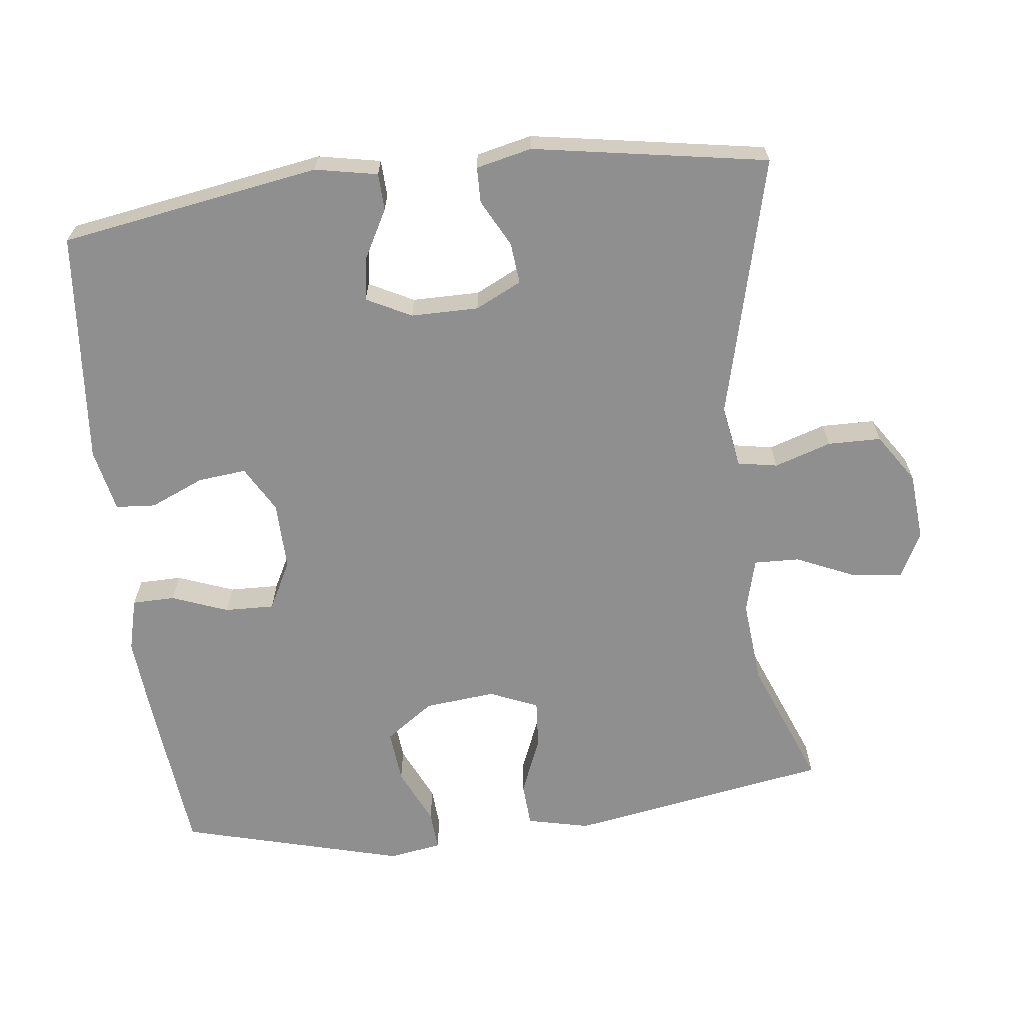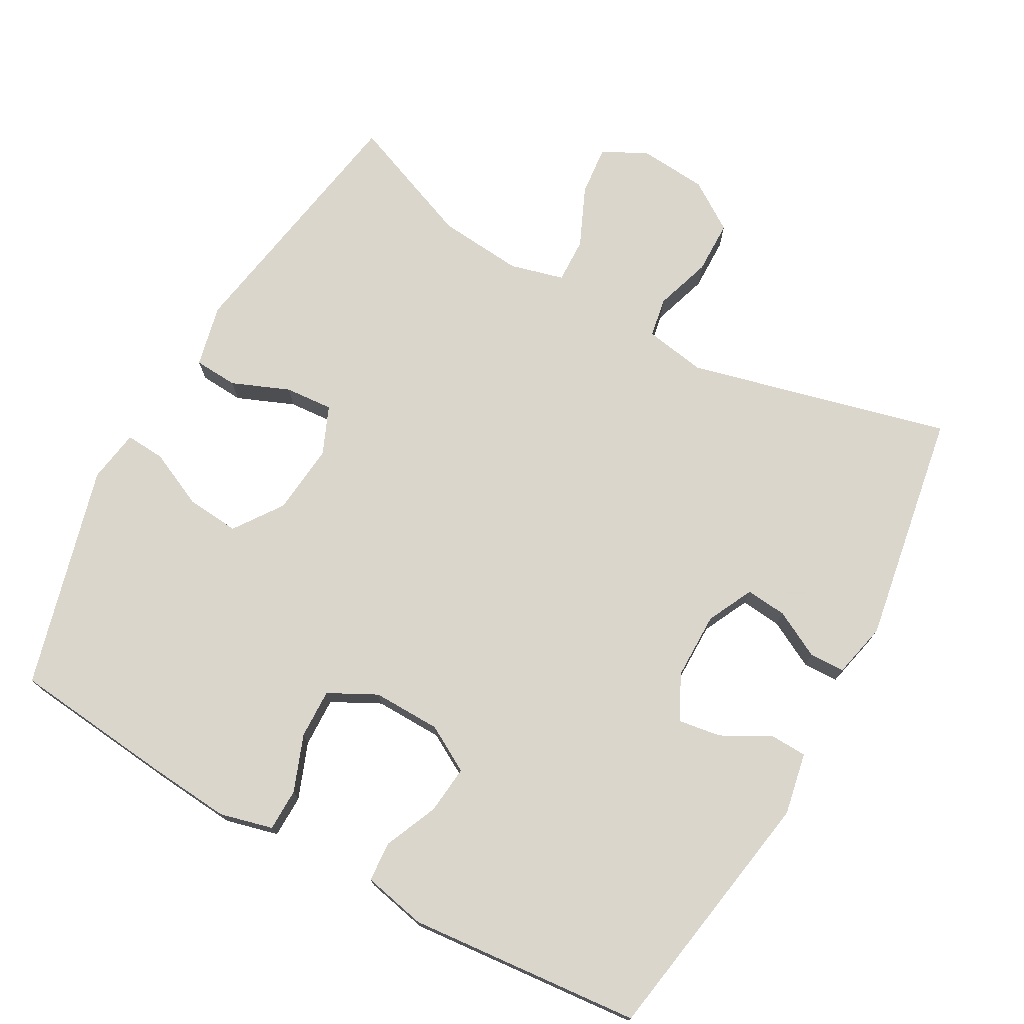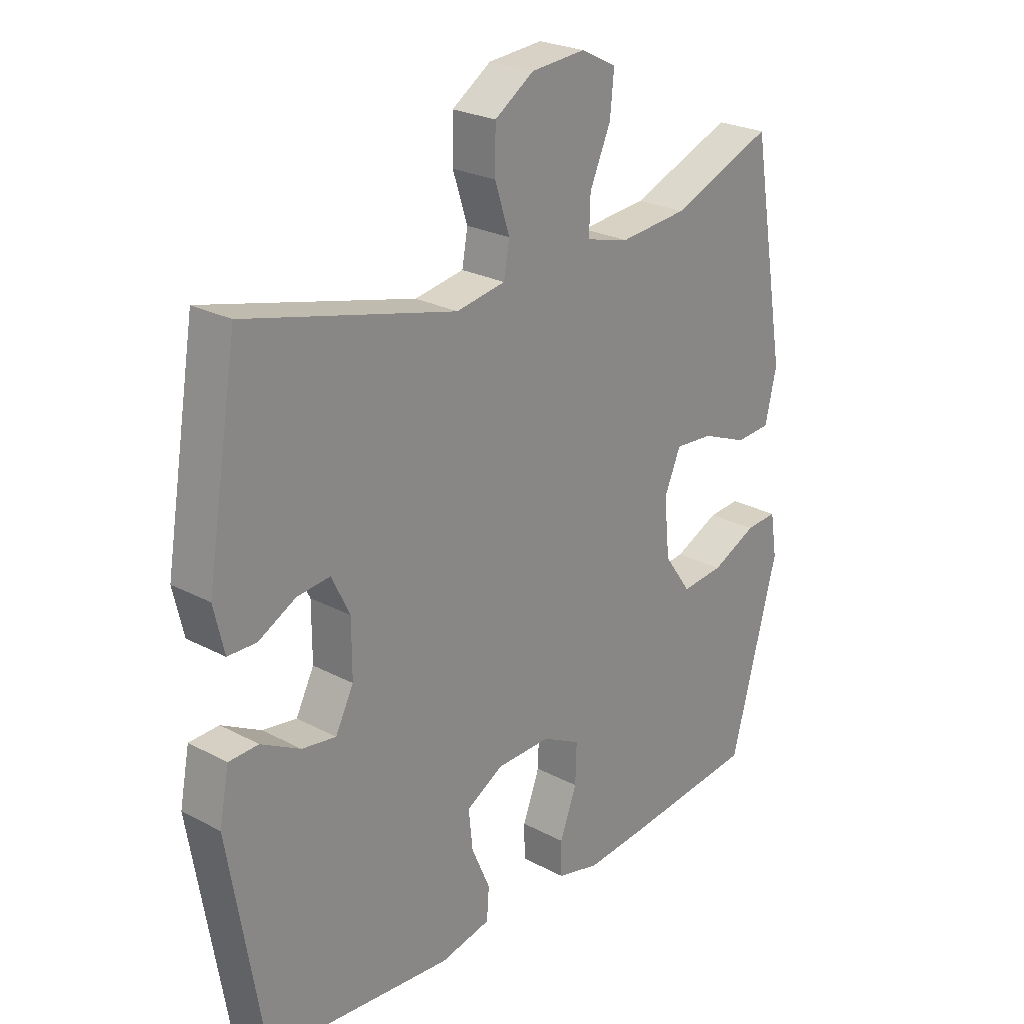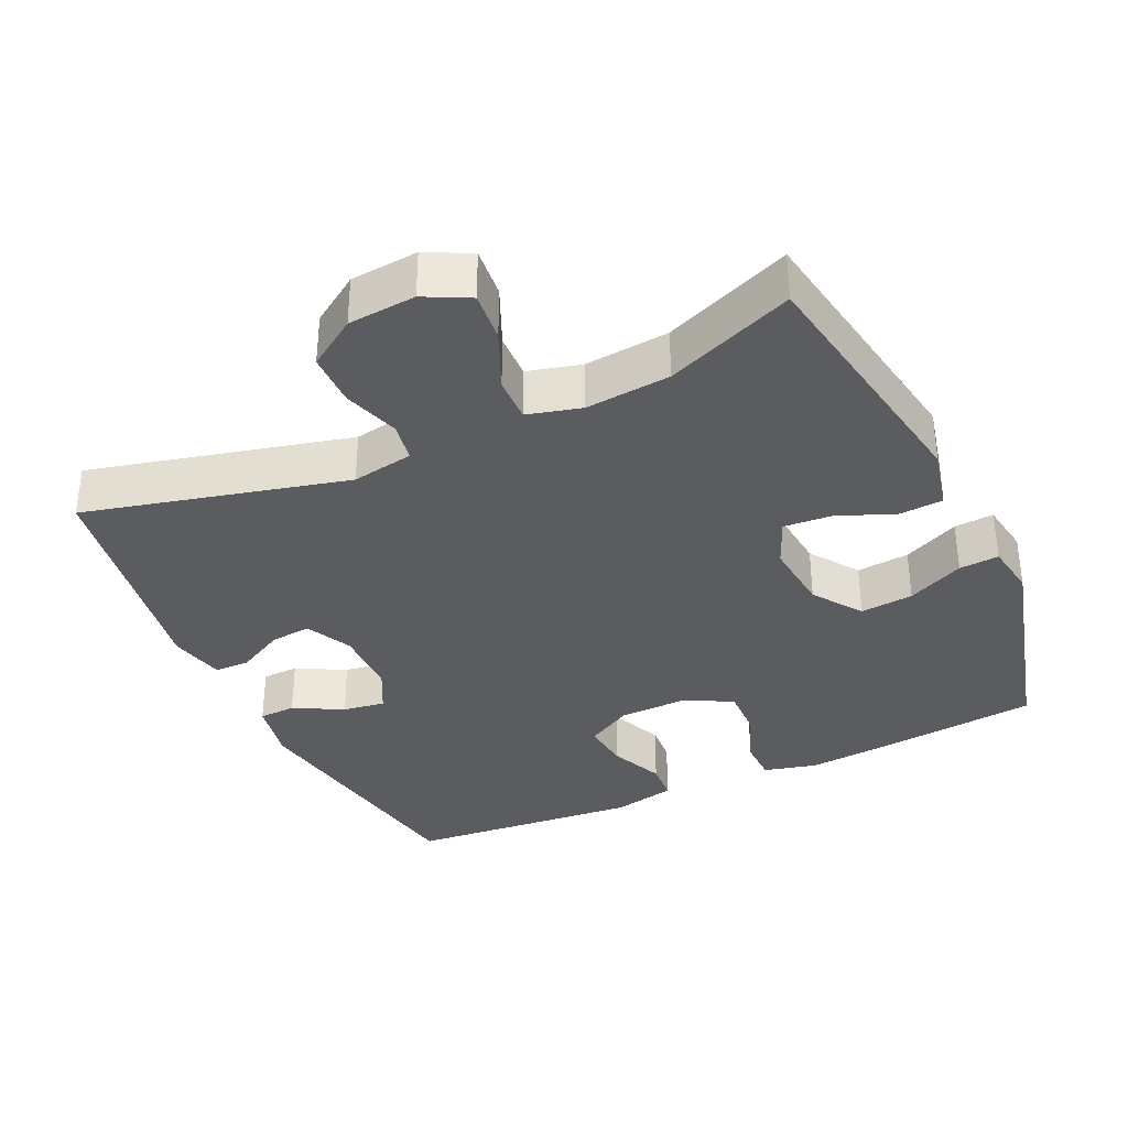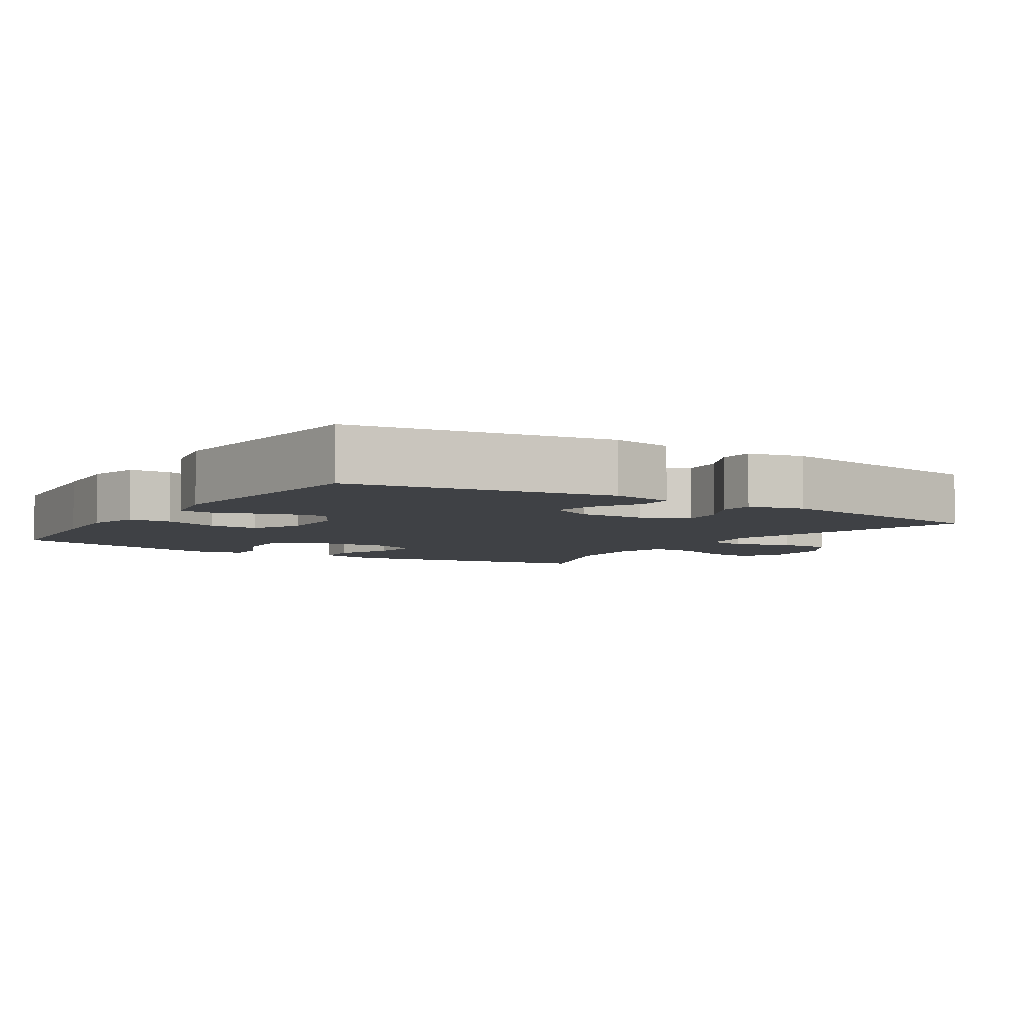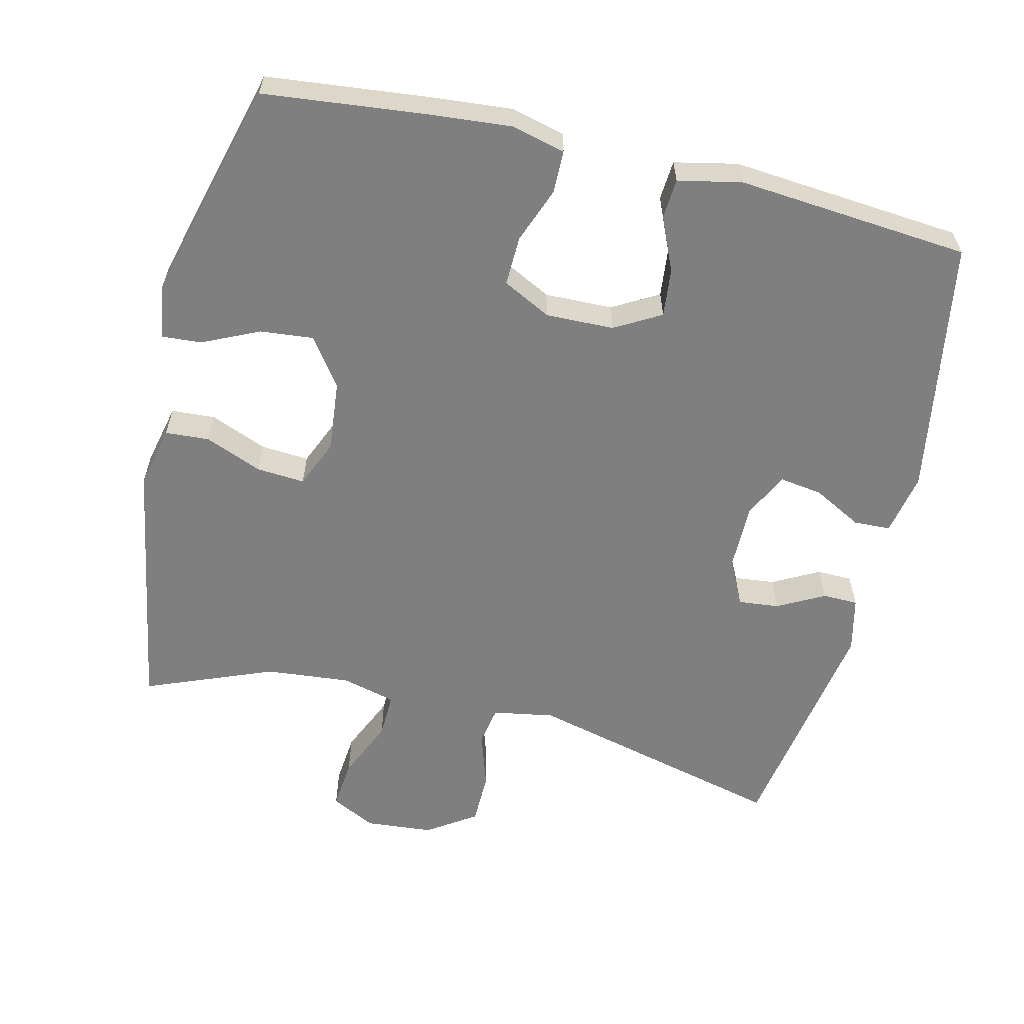
<metadata>
{"format":"obj","ext":"obj","renderer":"f3d","projection":"perspective","resolution":1024,"background":"white","views":[{"elev":-65.4,"azim":-83.3,"up":"+Y"},{"elev":74.1,"azim":-151.0,"up":"+Y"},{"elev":24.7,"azim":-49.0,"up":"+Z"},{"elev":-35.0,"azim":25.0,"up":"+Y"},{"elev":-5.3,"azim":-122.8,"up":"+Y"},{"elev":-59.7,"azim":166.6,"up":"+Y"}]}
</metadata>
<code>
v 0.5 0.07 -0.5
v 0.271 0.07 -0.524
v 0.155 0.07 -0.534
v 0.08 0.07 -0.515
v 0.079 0.07 -0.455
v 0.109 0.07 -0.376
v 0.111 0.07 -0.306
v 0.043 0.07 -0.271
v -0.053 0.07 -0.273
v -0.118 0.07 -0.31
v -0.111 0.07 -0.378
v -0.078 0.07 -0.454
v -0.082 0.07 -0.51
v -0.171 0.07 -0.529
v -0.5 0.07 -0.5
v -0.561 0.07 -0.135
v -0.544 0.07 -0.047
v -0.492 0.07 -0.045
v -0.423 0.07 -0.082
v -0.363 0.07 -0.091
v -0.331 0.07 -0.028
v -0.331 0.07 0.067
v -0.363 0.07 0.132
v -0.421 0.07 0.126
v -0.487 0.07 0.091
v -0.537 0.07 0.092
v -0.555 0.07 0.17
v -0.5 0.07 0.5
v -0.131 0.07 0.408
v -0.044 0.07 0.423
v -0.034 0.07 0.479
v -0.06 0.07 0.559
v -0.059 0.07 0.634
v 0.01 0.07 0.68
v 0.106 0.07 0.688
v 0.169 0.07 0.656
v 0.162 0.07 0.585
v 0.125 0.07 0.501
v 0.123 0.07 0.437
v 0.199 0.07 0.417
v 0.319 0.07 0.428
v 0.5 0.07 0.5
v 0.563 0.07 0.132
v 0.543 0.07 0.044
v 0.481 0.07 0.04
v 0.4 0.07 0.073
v 0.332 0.07 0.078
v 0.303 0.07 0.01
v 0.313 0.07 -0.09
v 0.361 0.07 -0.158
v 0.436 0.07 -0.151
v 0.516 0.07 -0.114
v 0.572 0.07 -0.11
v 0.584 0.07 -0.185
v 0.5 0 -0.5
v 0.271 0 -0.524
v 0.155 0 -0.534
v 0.08 0 -0.515
v 0.079 0 -0.455
v 0.109 0 -0.376
v 0.111 0 -0.306
v 0.043 0 -0.271
v -0.053 0 -0.273
v -0.118 0 -0.31
v -0.111 0 -0.378
v -0.078 0 -0.454
v -0.082 0 -0.51
v -0.171 0 -0.529
v -0.5 0 -0.5
v -0.561 0 -0.135
v -0.544 0 -0.047
v -0.492 0 -0.045
v -0.423 0 -0.082
v -0.363 0 -0.091
v -0.331 0 -0.028
v -0.331 0 0.067
v -0.363 0 0.132
v -0.421 0 0.126
v -0.487 0 0.091
v -0.537 0 0.092
v -0.555 0 0.17
v -0.5 0 0.5
v -0.131 0 0.408
v -0.044 0 0.423
v -0.034 0 0.479
v -0.06 0 0.559
v -0.059 0 0.634
v 0.01 0 0.68
v 0.106 0 0.688
v 0.169 0 0.656
v 0.162 0 0.585
v 0.125 0 0.501
v 0.123 0 0.437
v 0.199 0 0.417
v 0.319 0 0.428
v 0.5 0 0.5
v 0.563 0 0.132
v 0.543 0 0.044
v 0.481 0 0.04
v 0.4 0 0.073
v 0.332 0 0.078
v 0.303 0 0.01
v 0.313 0 -0.09
v 0.361 0 -0.158
v 0.436 0 -0.151
v 0.516 0 -0.114
v 0.572 0 -0.11
v 0.584 0 -0.185
f 4 5 6
f 3 4 6
f 2 3 6
f 1 2 6
f 54 1 6
f 53 54 6
f 52 53 6
f 51 52 6
f 50 51 6 7
f 49 50 7 8
f 48 49 8 9
f 47 48 9 10
f 44 45 46
f 43 44 46
f 42 43 46
f 41 42 46
f 40 41 46 47
f 39 40 47 10
f 36 37 38
f 35 36 38
f 34 35 38
f 33 34 38
f 32 33 38
f 31 32 38
f 38 39 10
f 31 38 10
f 30 31 10
f 27 28 29
f 26 27 29
f 25 26 29
f 24 25 29
f 23 24 29 30
f 22 23 30 10
f 17 18 19
f 16 17 19
f 15 16 19
f 14 15 19
f 13 14 19
f 12 13 19
f 11 12 19
f 11 19 20
f 21 22 10 11
f 11 20 21
f 60 59 58
f 60 58 57
f 60 57 56
f 60 56 55
f 60 55 108
f 60 108 107
f 60 107 106
f 60 106 105
f 61 60 105 104
f 62 61 104 103
f 63 62 103 102
f 64 63 102 101
f 100 99 98
f 100 98 97
f 100 97 96
f 100 96 95
f 101 100 95 94
f 64 101 94 93
f 92 91 90
f 92 90 89
f 92 89 88
f 92 88 87
f 92 87 86
f 92 86 85
f 64 93 92
f 64 92 85
f 64 85 84
f 83 82 81
f 83 81 80
f 83 80 79
f 83 79 78
f 84 83 78 77
f 64 84 77 76
f 73 72 71
f 73 71 70
f 73 70 69
f 73 69 68
f 73 68 67
f 73 67 66
f 73 66 65
f 74 73 65
f 65 64 76 75
f 75 74 65
f 1 55 56 2
f 2 56 57 3
f 3 57 58 4
f 4 58 59 5
f 5 59 60 6
f 6 60 61 7
f 7 61 62 8
f 8 62 63 9
f 9 63 64 10
f 10 64 65 11
f 11 65 66 12
f 12 66 67 13
f 13 67 68 14
f 14 68 69 15
f 15 69 70 16
f 16 70 71 17
f 17 71 72 18
f 18 72 73 19
f 19 73 74 20
f 20 74 75 21
f 21 75 76 22
f 22 76 77 23
f 23 77 78 24
f 24 78 79 25
f 25 79 80 26
f 26 80 81 27
f 27 81 82 28
f 28 82 83 29
f 29 83 84 30
f 30 84 85 31
f 31 85 86 32
f 32 86 87 33
f 33 87 88 34
f 34 88 89 35
f 35 89 90 36
f 36 90 91 37
f 37 91 92 38
f 38 92 93 39
f 39 93 94 40
f 40 94 95 41
f 41 95 96 42
f 42 96 97 43
f 43 97 98 44
f 44 98 99 45
f 45 99 100 46
f 46 100 101 47
f 47 101 102 48
f 48 102 103 49
f 49 103 104 50
f 50 104 105 51
f 51 105 106 52
f 52 106 107 53
f 53 107 108 54
f 54 108 55 1

</code>
